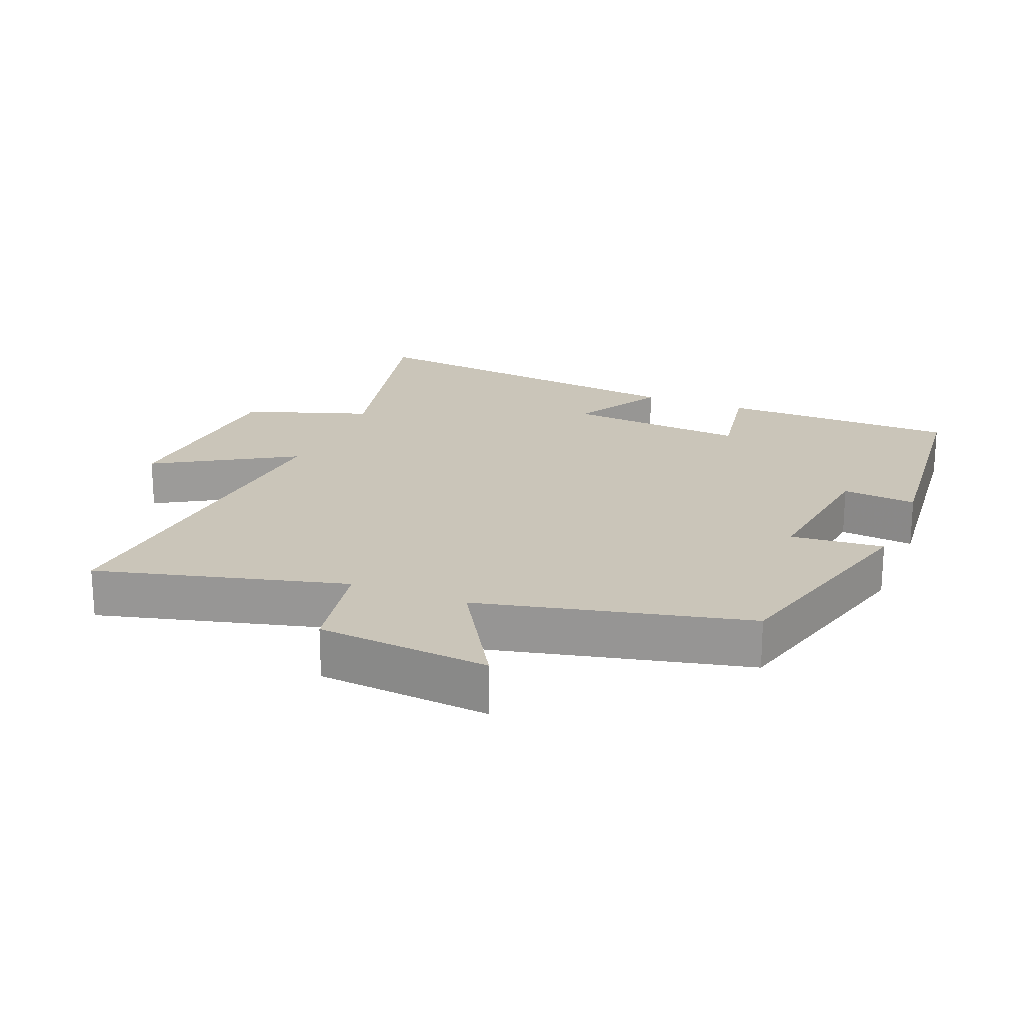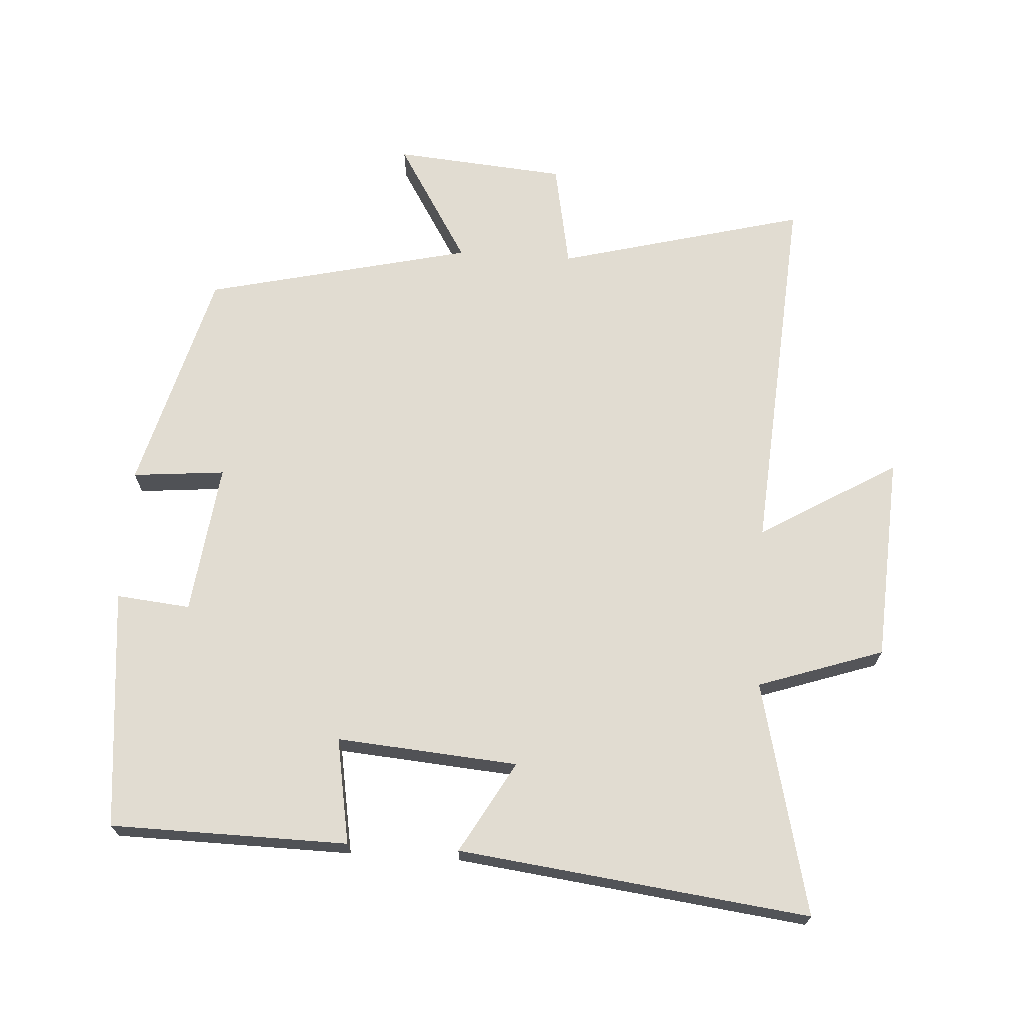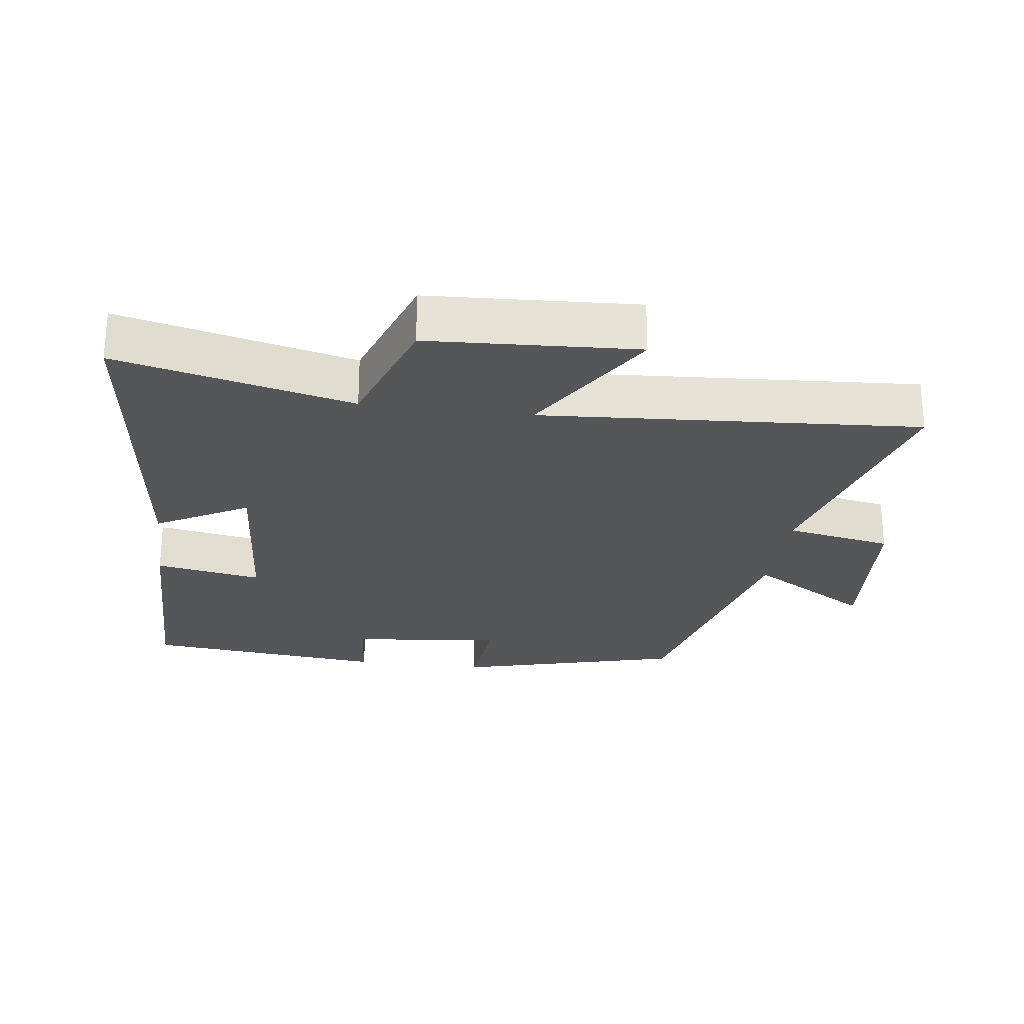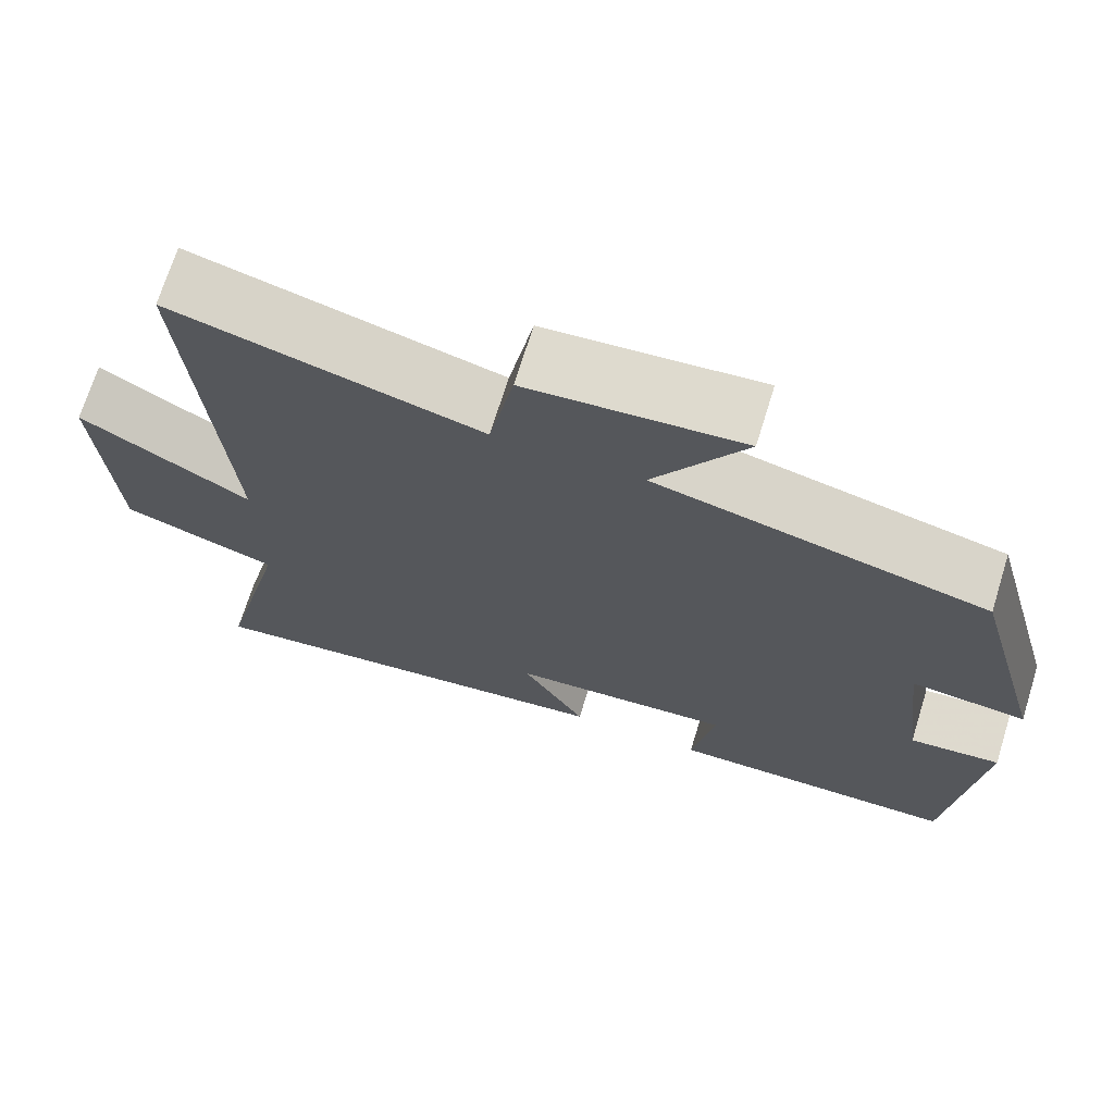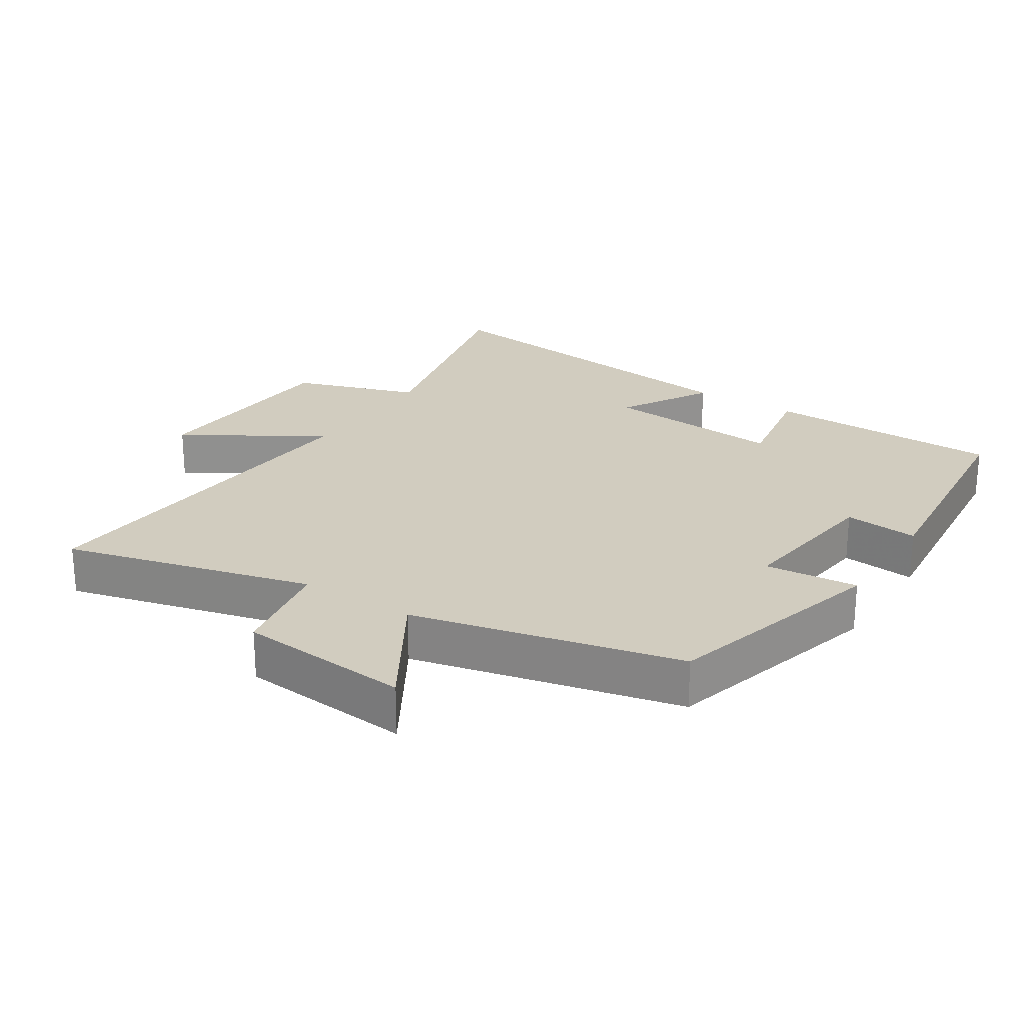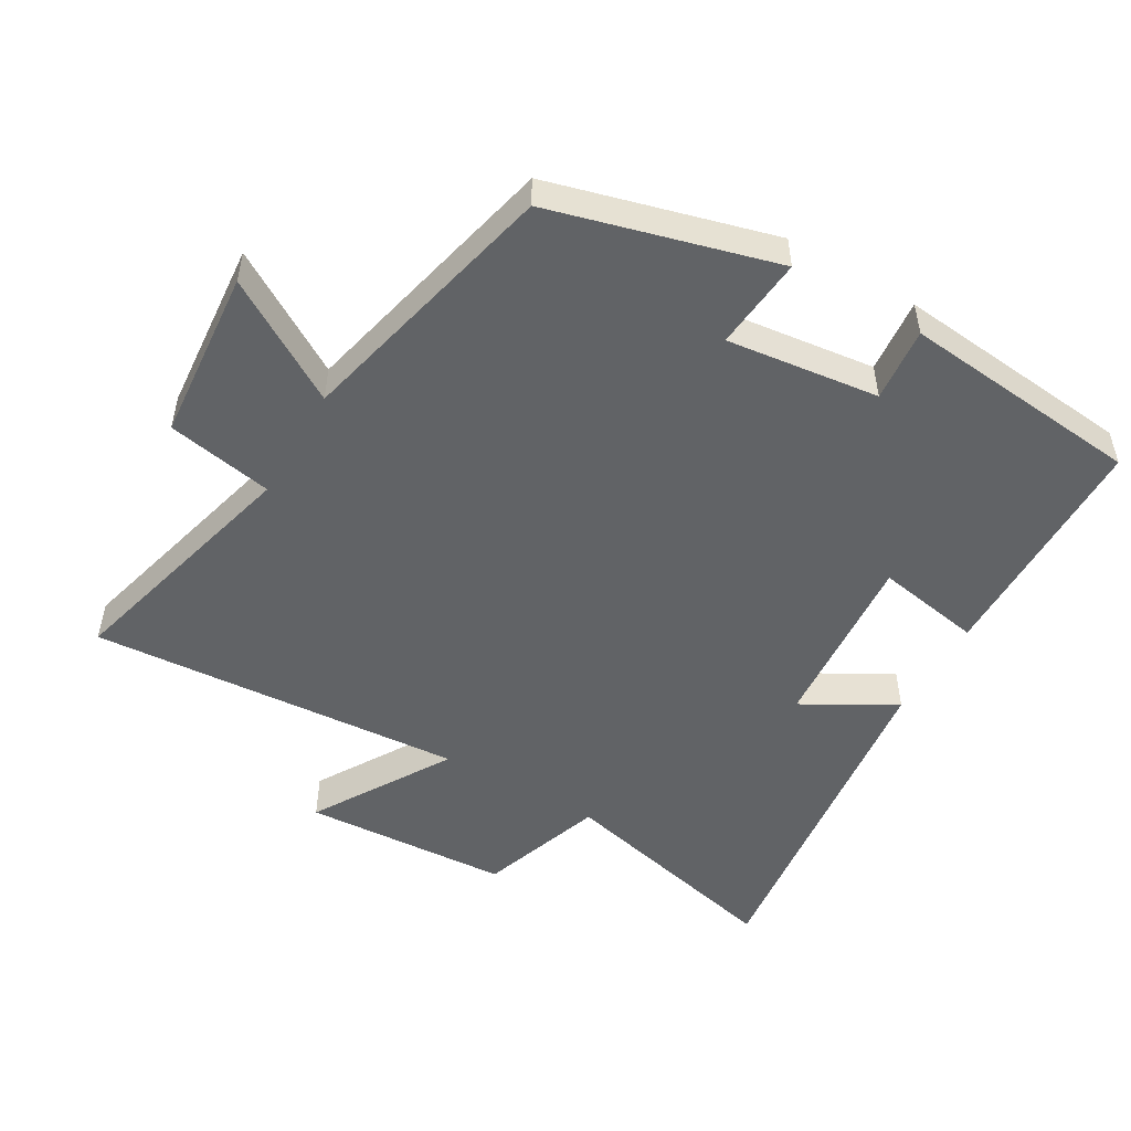
<metadata>
{"format":"obj","ext":"obj","renderer":"f3d","projection":"perspective","resolution":1024,"background":"white","views":[{"elev":20.6,"azim":22.2,"up":"+Y"},{"elev":69.0,"azim":-176.4,"up":"+Y"},{"elev":-25.3,"azim":-97.8,"up":"+Y"},{"elev":70.7,"azim":17.3,"up":"+Z"},{"elev":24.1,"azim":33.0,"up":"+Y"},{"elev":-50.8,"azim":59.8,"up":"+Y"}]}
</metadata>
<code>
v -0.584 0.07 -0.565
v -0.5 0.07 -0.215
v -0.688 0.07 -0.151
v -0.706 0.07 0.159
v -0.5 0.07 0.035
v -0.54 0.07 0.597
v -0.169 0.07 0.5
v -0.139 0.07 0.659
v 0.119 0.07 0.681
v 0.009 0.07 0.5
v 0.409 0.07 0.406
v 0.5 0.07 0.07
v 0.361 0.07 0.083
v 0.389 0.07 -0.145
v 0.5 0.07 -0.134
v 0.464 0.07 -0.495
v 0.108 0.07 -0.5
v 0.136 0.07 -0.341
v -0.136 0.07 -0.363
v -0.058 0.07 -0.5
v -0.584 0 -0.565
v -0.5 0 -0.215
v -0.688 0 -0.151
v -0.706 0 0.159
v -0.5 0 0.035
v -0.54 0 0.597
v -0.169 0 0.5
v -0.139 0 0.659
v 0.119 0 0.681
v 0.009 0 0.5
v 0.409 0 0.406
v 0.5 0 0.07
v 0.361 0 0.083
v 0.389 0 -0.145
v 0.5 0 -0.134
v 0.464 0 -0.495
v 0.108 0 -0.5
v 0.136 0 -0.341
v -0.136 0 -0.363
v -0.058 0 -0.5
f 19 20 1 2
f 18 19 2
f 15 16 17 18
f 14 15 18
f 13 14 18 2
f 10 11 12 13
f 10 13 2 3
f 7 8 9 10
f 5 6 7
f 5 7 10
f 3 4 5
f 3 5 10
f 22 21 40 39
f 22 39 38
f 38 37 36 35
f 38 35 34
f 22 38 34 33
f 33 32 31 30
f 23 22 33 30
f 30 29 28 27
f 27 26 25
f 30 27 25
f 25 24 23
f 30 25 23
f 1 21 22 2
f 2 22 23 3
f 3 23 24 4
f 4 24 25 5
f 5 25 26 6
f 6 26 27 7
f 7 27 28 8
f 8 28 29 9
f 9 29 30 10
f 10 30 31 11
f 11 31 32 12
f 12 32 33 13
f 13 33 34 14
f 14 34 35 15
f 15 35 36 16
f 16 36 37 17
f 17 37 38 18
f 18 38 39 19
f 19 39 40 20
f 20 40 21 1

</code>
